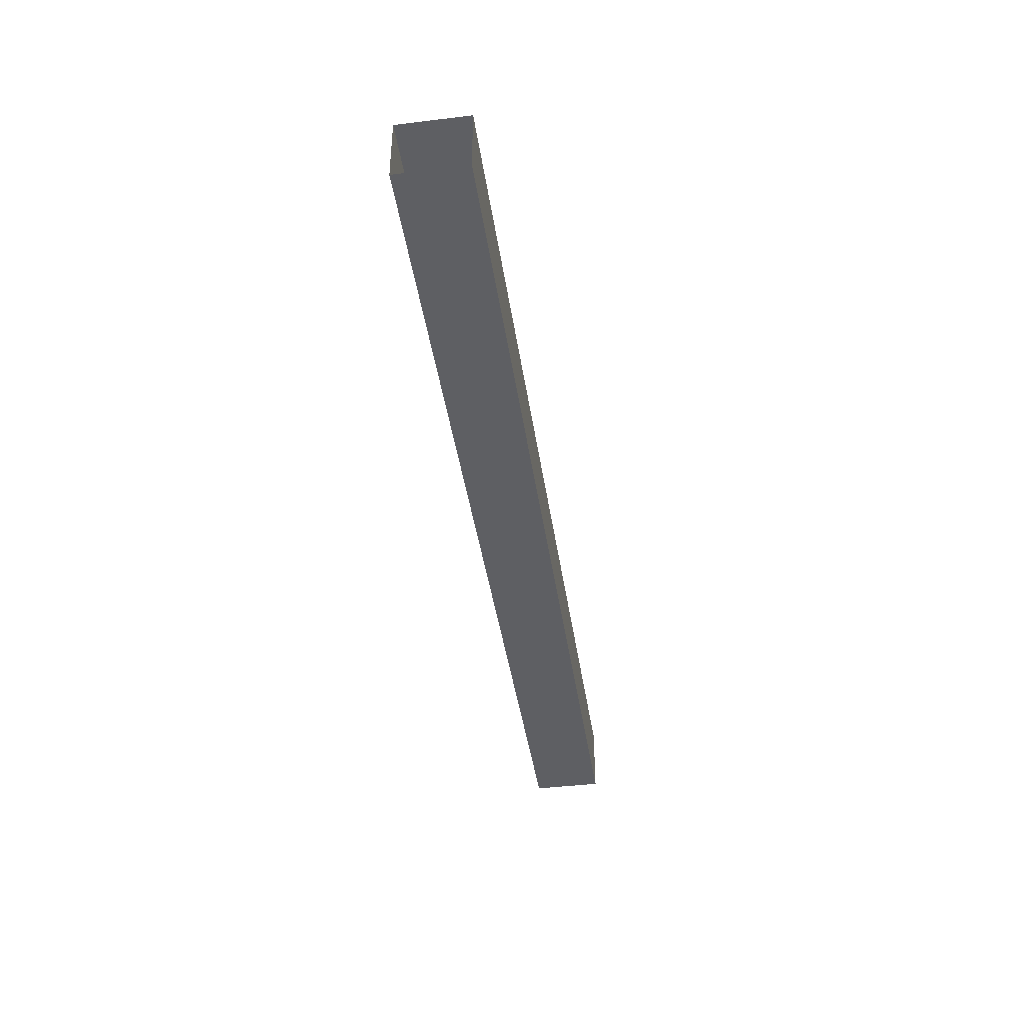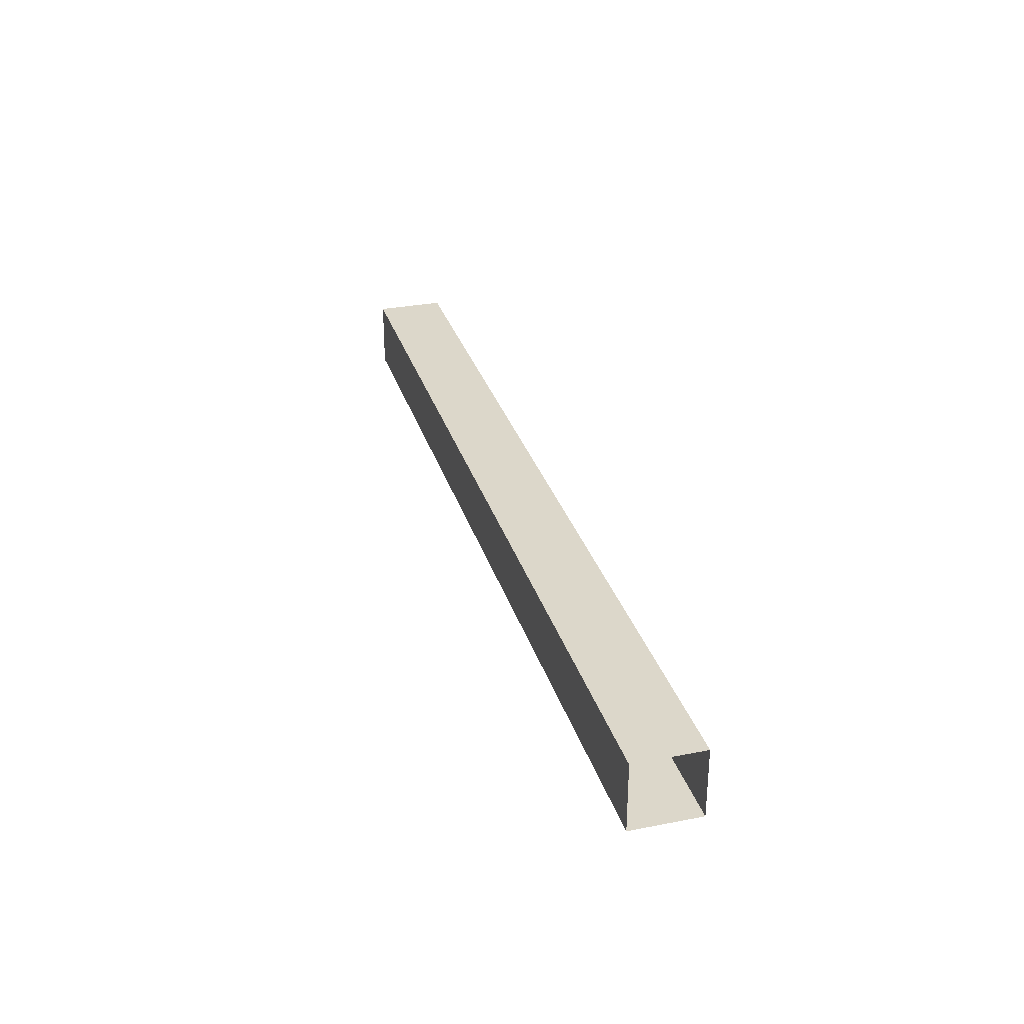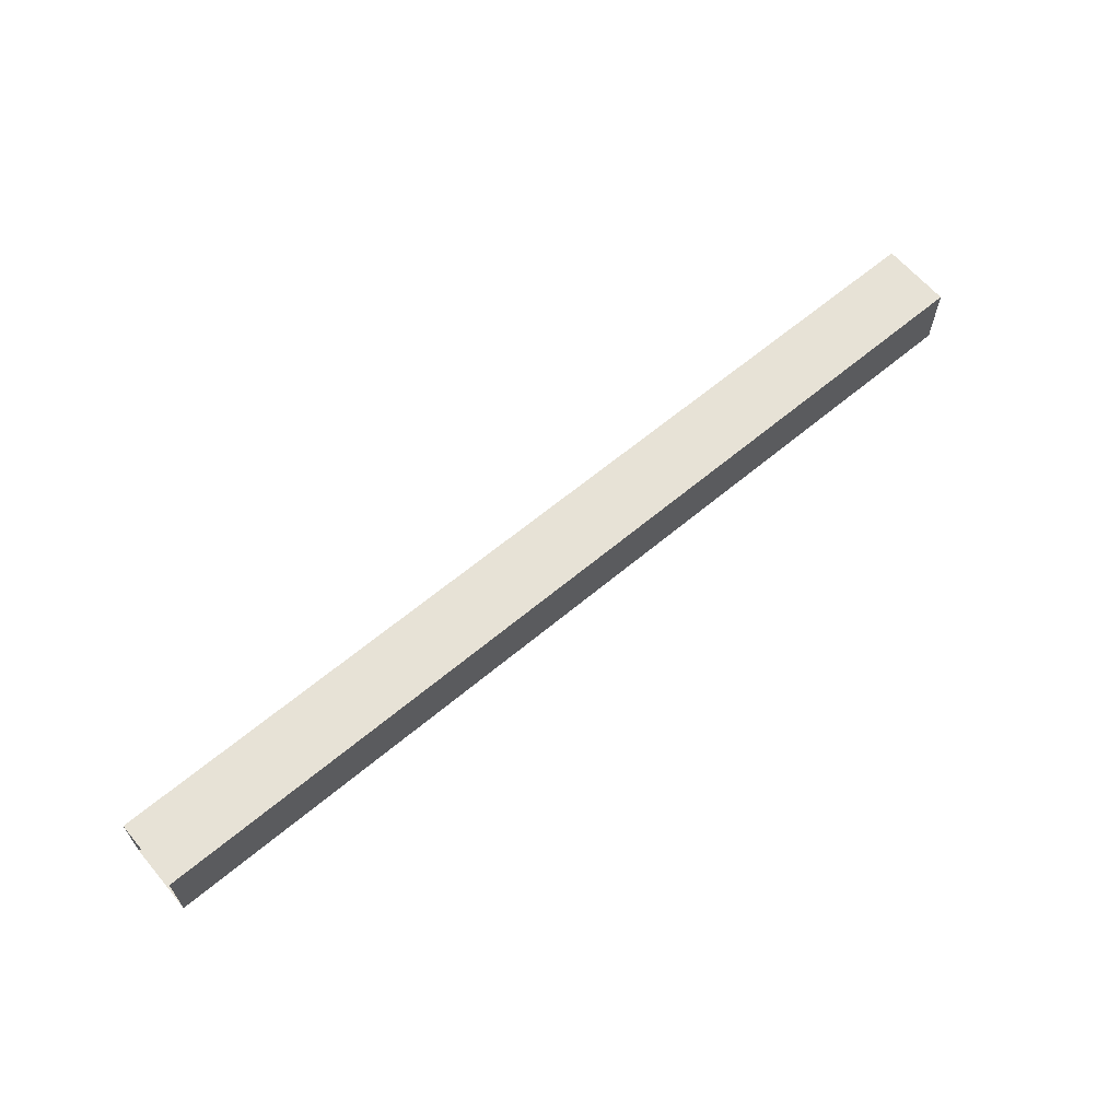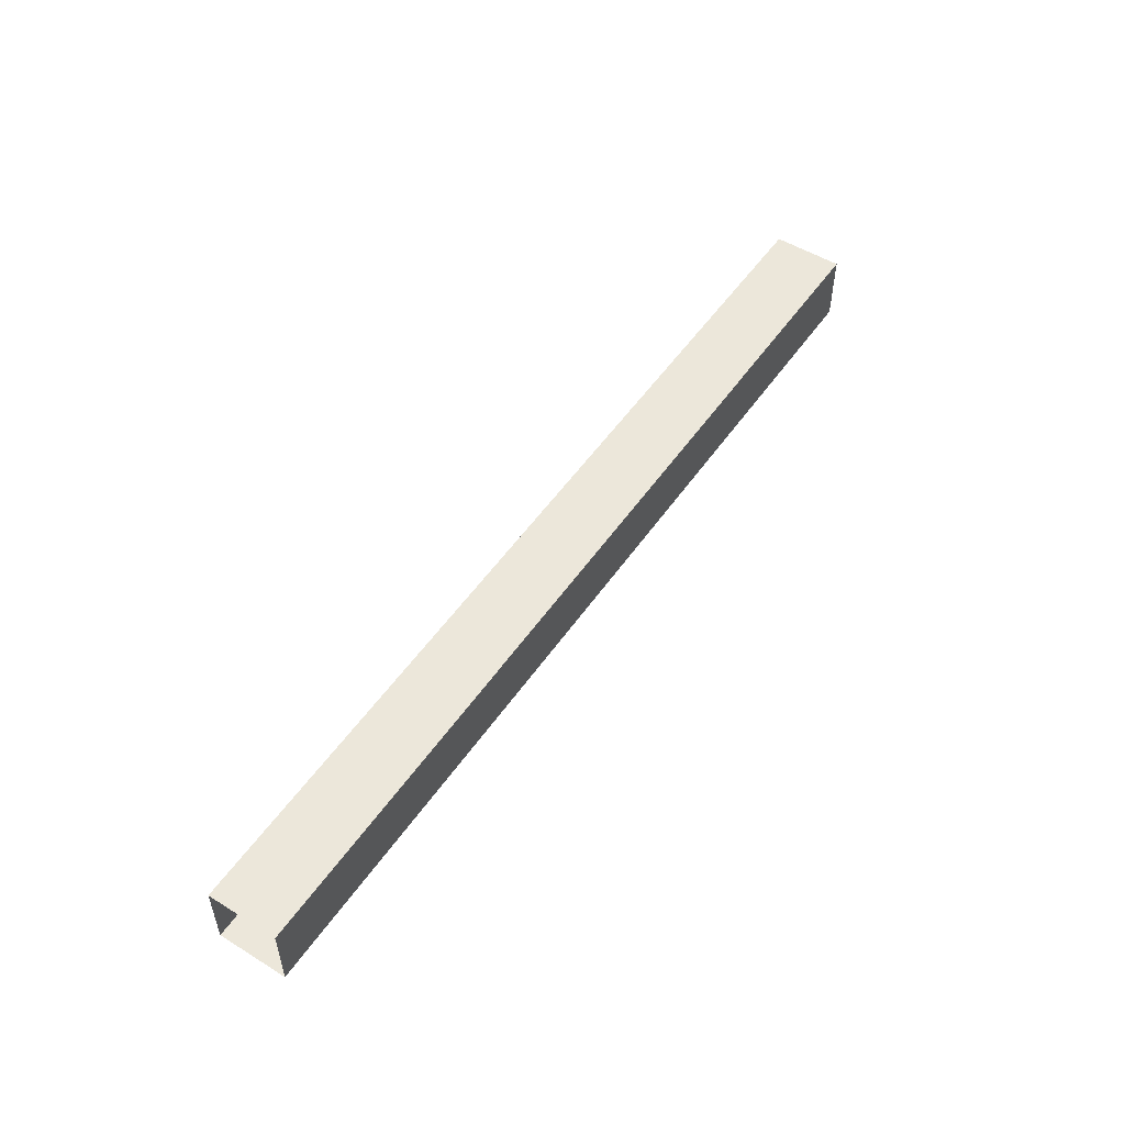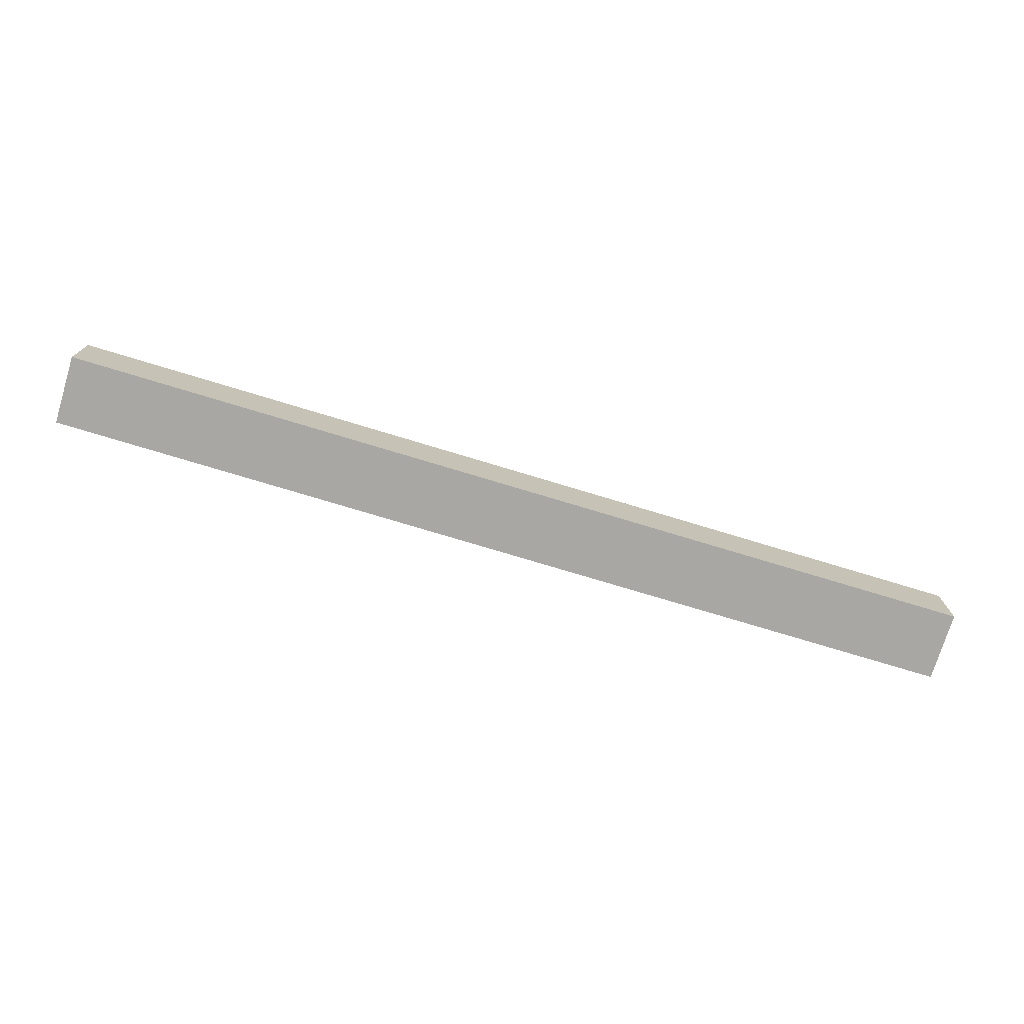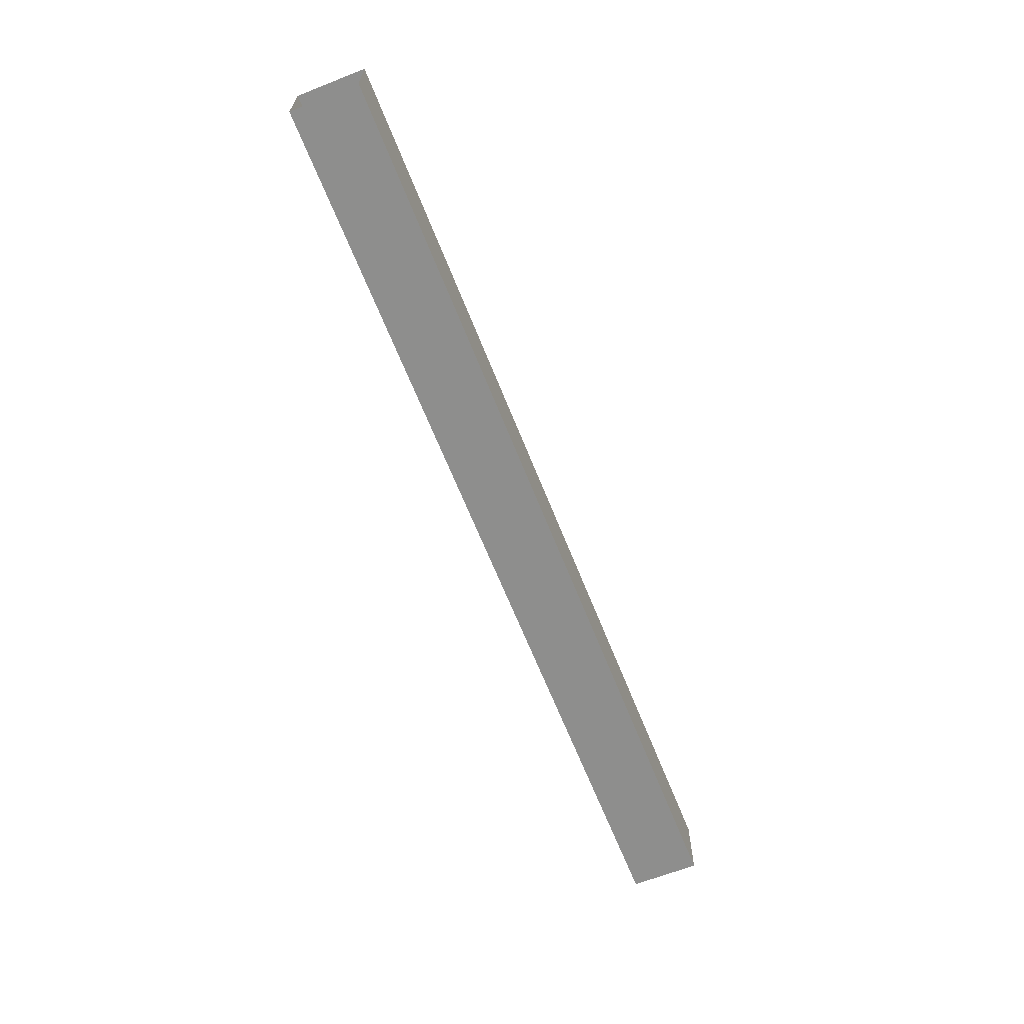
<metadata>
{"format":"obj","ext":"obj","renderer":"f3d","projection":"perspective","resolution":1024,"background":"white","views":[{"elev":-41.9,"azim":98.3,"up":"+Y"},{"elev":30.4,"azim":74.2,"up":"+Z"},{"elev":63.6,"azim":-40.2,"up":"+Y"},{"elev":52.0,"azim":123.6,"up":"+Y"},{"elev":-74.7,"azim":-16.9,"up":"+Y"},{"elev":-64.9,"azim":111.6,"up":"+Y"}]}
</metadata>
<code>
o Cube
v 2.848 1 -1
v 2.848 -1 -1
v 2.848 1 1
v 2.848 -1 1
v -2.848 1 -1
v -2.848 -1 -1
v -2.848 1 1
v -2.848 -1 1
v -8.01 -1 -1
v -8.01 -1 1
v -8.01 1 1
v -8.01 1 -1
v -13.31 -1 -1
v -13.31 -1 1
v -13.31 1 1
v -13.31 1 -1
v -18.72 -1 -1
v -18.72 -1 1
v -18.72 1 1
v -18.72 1 -1
v -24.09 -1 -1
v -24.09 -1 1
v -24.09 1 1
v -24.09 1 -1
f 7 10 8
f 8 9 6
f 5 11 7
f 6 12 5
f 17 24 20
f 18 21 17
f 20 23 19
f 19 22 18
f 7 11 10
f 8 10 9
f 5 12 11
f 6 9 12
f 17 21 24
f 18 22 21
f 20 24 23
f 19 23 22
f 5 3 1
f 3 8 4
f 2 8 6
f 5 2 6
f 5 7 3
f 3 7 8
f 2 4 8
f 5 1 2
f 9 16 12
f 10 13 9
f 12 15 11
f 11 14 10
f 9 13 16
f 10 14 13
f 12 16 15
f 11 15 14
f 16 19 15
f 15 18 14
f 13 20 16
f 14 17 13
f 16 20 19
f 15 19 18
f 13 17 20
f 14 18 17

</code>
